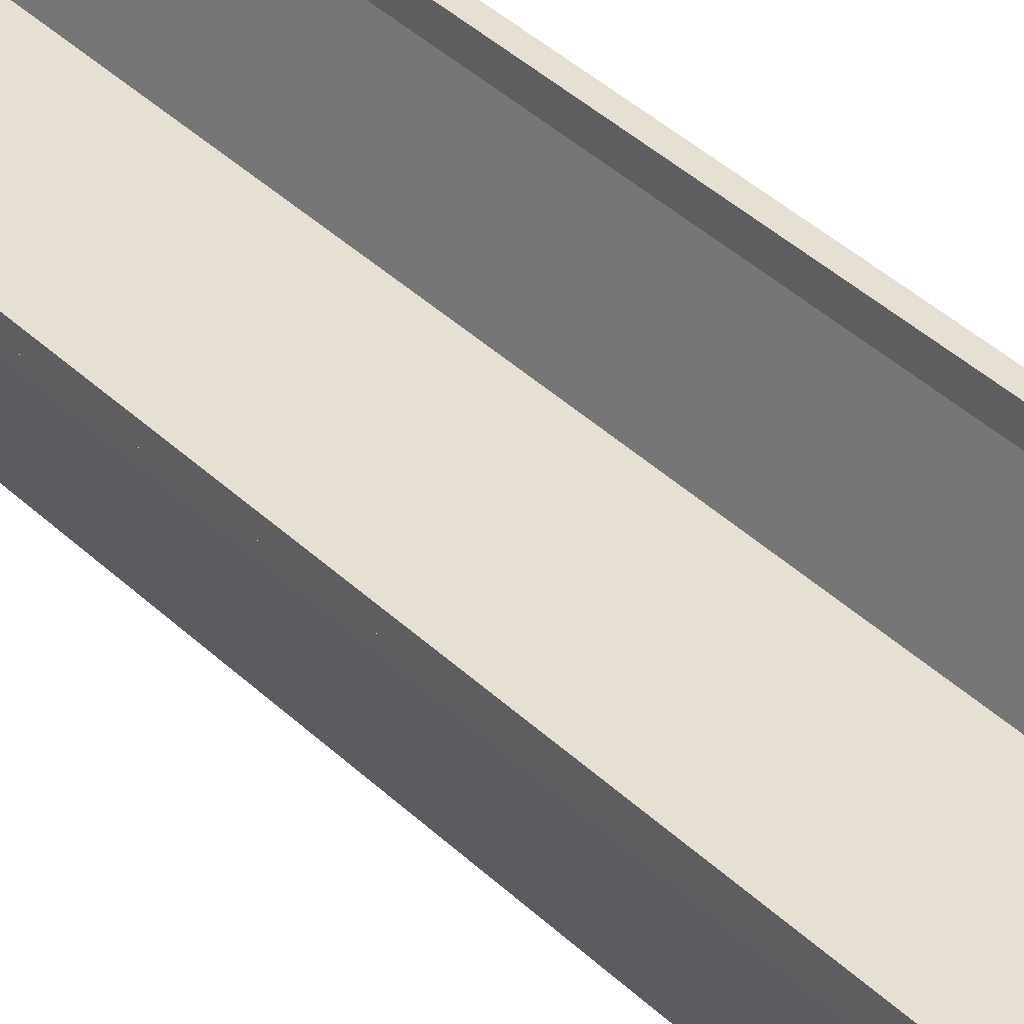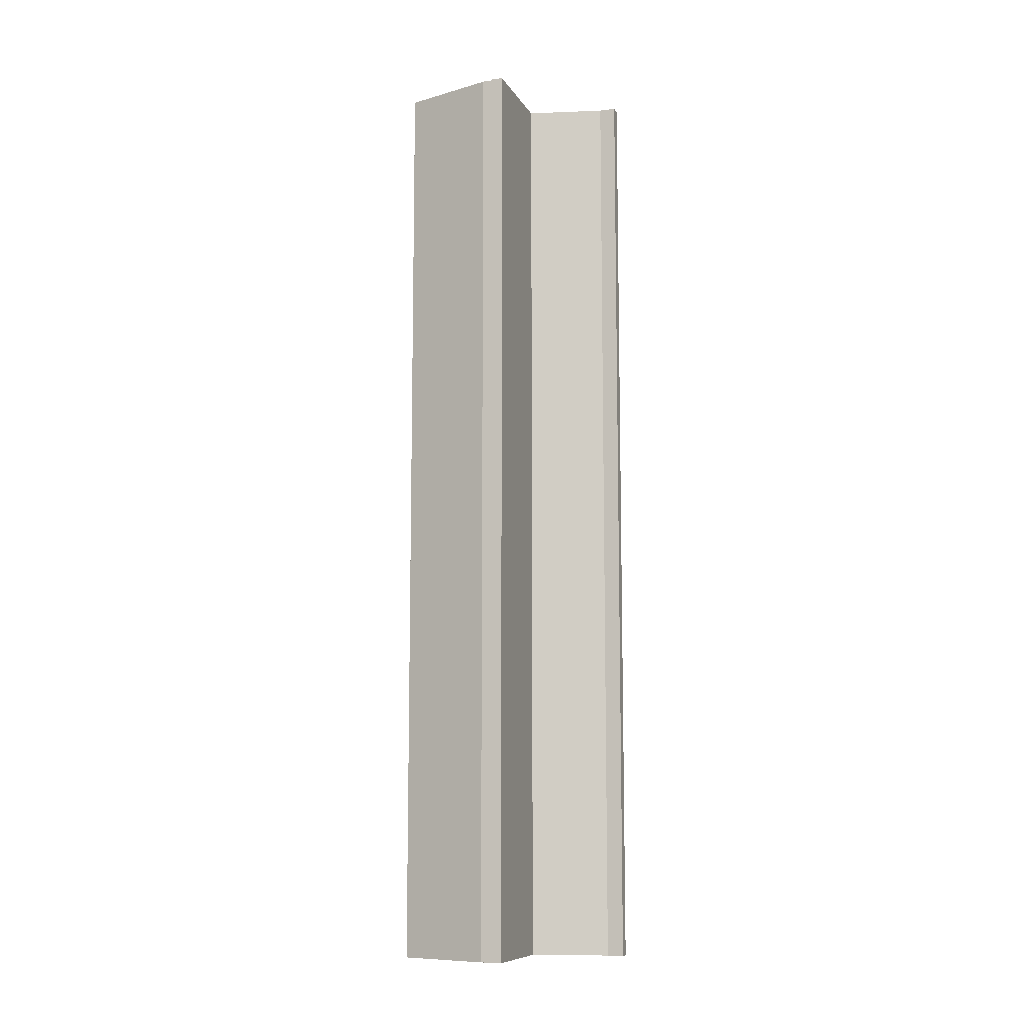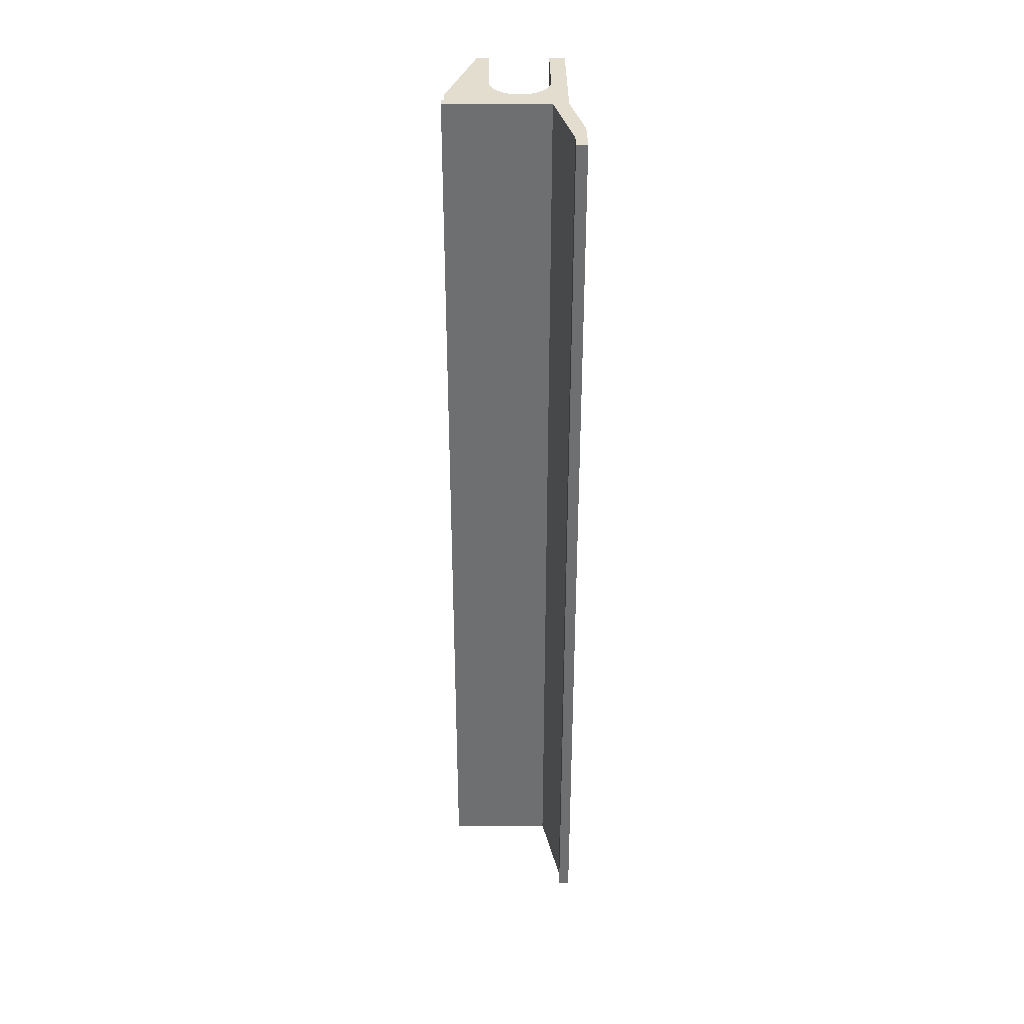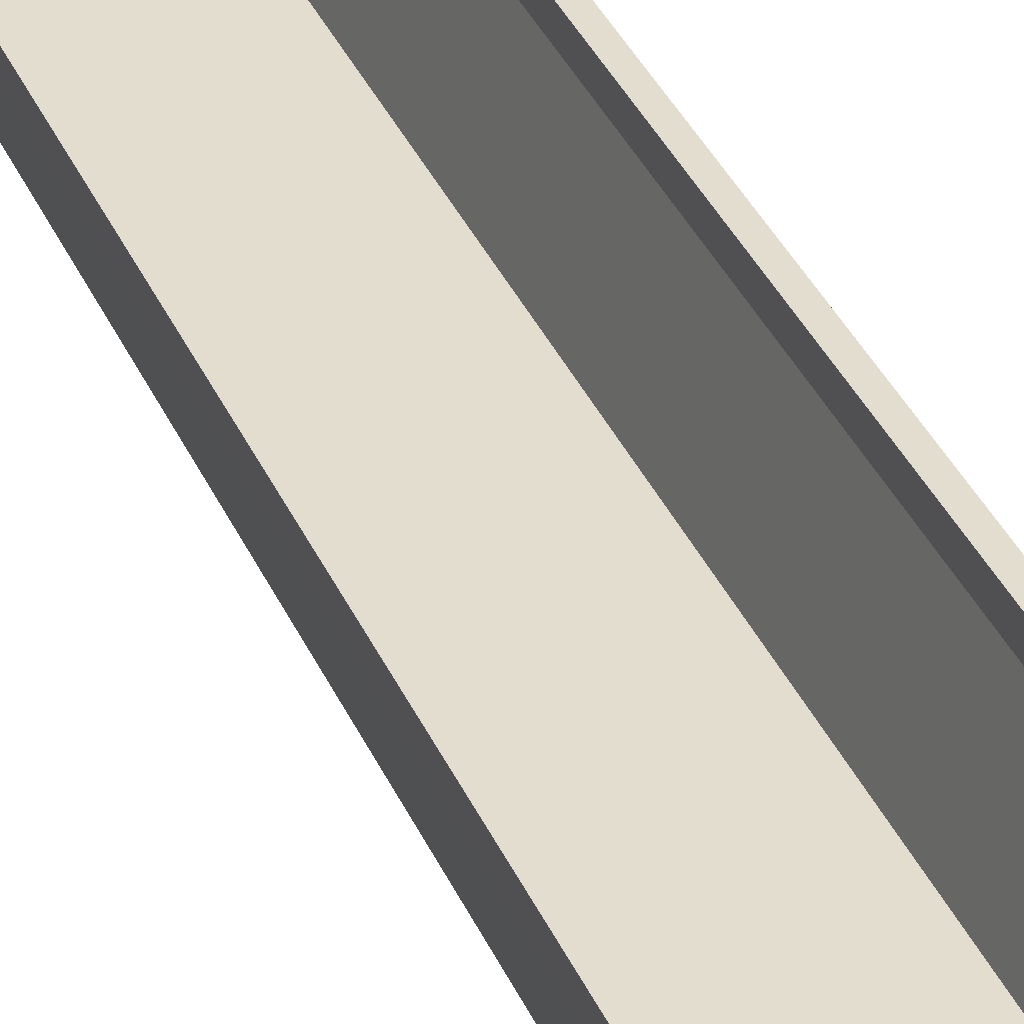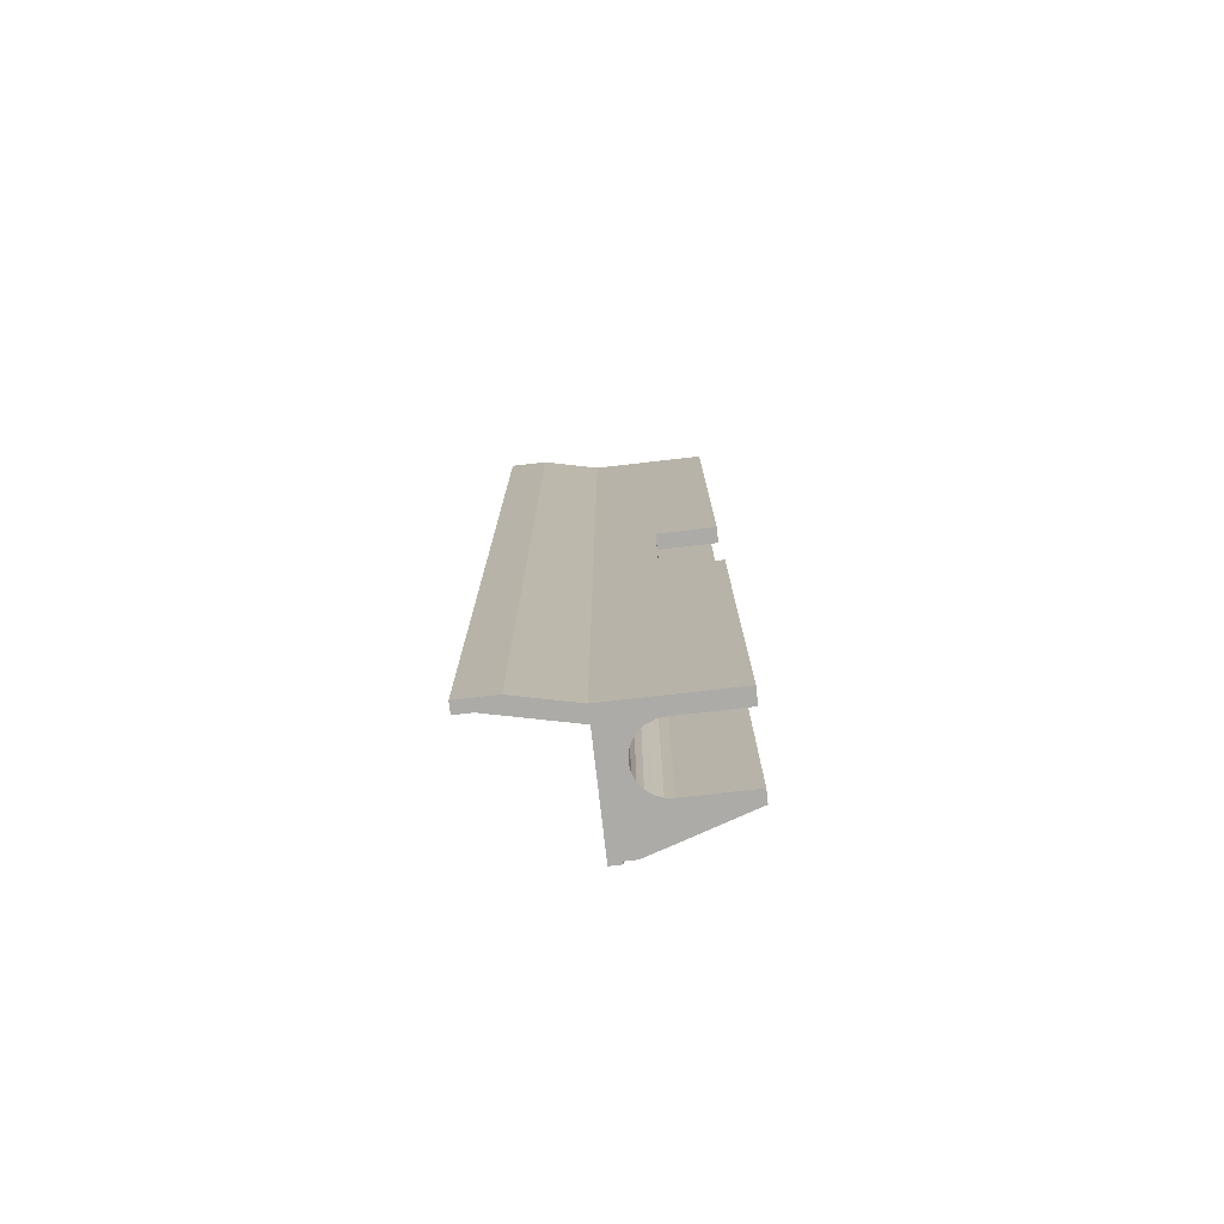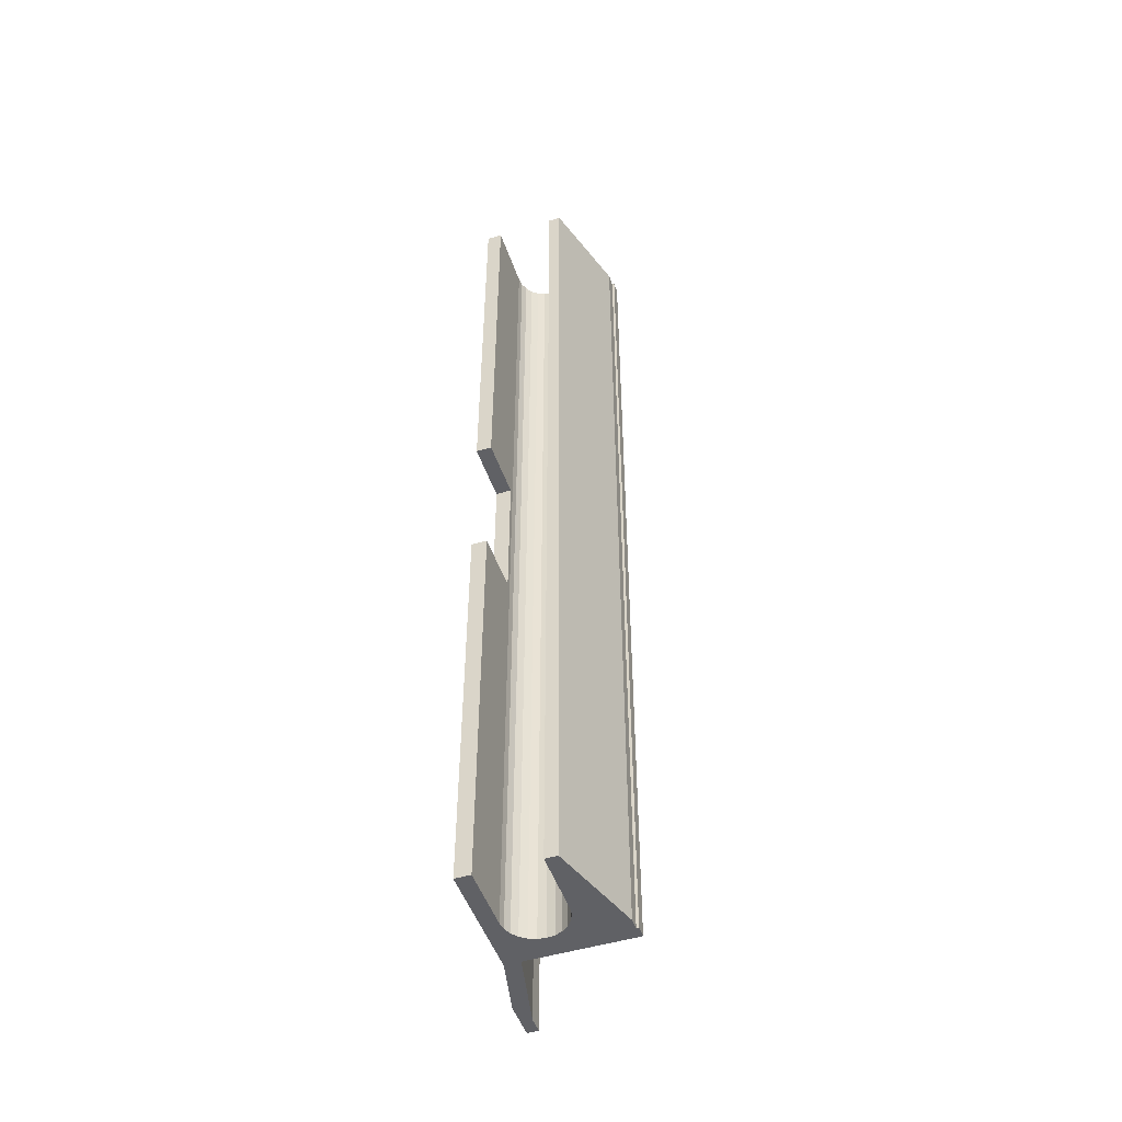
<metadata>
{"format":"obj","ext":"obj","renderer":"f3d","projection":"perspective","resolution":1024,"background":"white","views":[{"elev":38.2,"azim":140.4,"up":"+Y"},{"elev":-9.6,"azim":108.6,"up":"+Z"},{"elev":35.5,"azim":179.3,"up":"+Z"},{"elev":35.5,"azim":158.7,"up":"+Y"},{"elev":-76.2,"azim":-83.5,"up":"+Z"},{"elev":-49.0,"azim":18.7,"up":"+Z"}]}
</metadata>
<code>
o mesh3_mesh3-geometry
o mesh2_mesh2-geometry
o mesh1_mesh1-geometry
v -0.03869 -0.1076 -0.4836
v -0.05428 -0.1076 -0.0732
v -0.05428 -0.1076 -0.4836
v -0.03869 -0.1076 -0.0732
v -0.05428 0.01085 -0.4836
v -0.03869 -0.04837 -0.0732
v -0.05428 -0.04837 -0.0732
v -0.03869 -0.04287 -0.4836
v -0.05428 -0.04837 0.0732
v -0.03765 -0.035 -0.4836
v -0.03869 -0.04837 0.0732
v -0.05428 0.01085 0.4836
v -0.03461 -0.02766 -0.4836
v -0.03765 -0.035 0.4836
v -0.03869 -0.04287 0.4836
v -0.05428 -0.1076 0.4836
v -0.0677 0.06979 -0.4836
v -0.02978 -0.02136 -0.4836
v -0.03461 -0.02766 0.4836
v -0.03869 -0.1076 0.0732
v -0.05428 -0.1076 0.0732
v -0.0677 0.06979 0.4836
v -0.03869 0.01088 -0.4836
v -0.02348 -0.01653 -0.4836
v -0.02978 -0.02136 0.4836
v -0.03869 -0.1076 0.4836
v -0.03869 0.01088 0.4836
v -0.0677 0.1076 -0.4836
v -0.03869 -0.001209 -0.4836
v -0.05664 0.09067 -0.4836
v -0.03869 -0.0006008 0.4836
v -0.05664 0.09067 0.4836
v -0.0677 0.1076 0.4836
v 0.06528 -0.001209 -0.4836
v -0.01615 -0.01349 -0.4836
v -0.02348 -0.01653 0.4836
v 0.0677 0.01088 0.4836
v -0.05664 0.1076 0.4836
v -0.05664 0.1076 -0.4836
v 0.06528 -0.0006008 -0.4836
v 0.06528 -0.01208 -0.4836
v -0.008277 -0.01246 -0.4836
v -0.01615 -0.01349 0.4836
v 0.06528 -0.0006008 0.4836
v 0.0677 -0.0006008 -0.4836
v -0.008277 -0.01246 0.4836
v 0.0677 -0.0006008 0.4836
v 0.06528 -0.01208 0.4836
v 0.0677 0.01088 -0.4836
v -0.0004066 -0.01349 -0.4836
v 0.03433 -0.1076 -0.4836
v 0.006927 -0.01653 -0.4836
v -0.0004066 -0.01349 0.4836
v 0.03433 -0.1076 0.4836
v 0.02213 -0.04287 -0.4836
v 0.01323 -0.02136 -0.4836
v 0.006927 -0.01653 0.4836
v 0.02213 -0.1076 0.4836
v 0.02213 -0.1076 -0.4836
v 0.0211 -0.035 -0.4836
v 0.01806 -0.02766 -0.4836
v 0.01323 -0.02136 0.4836
v 0.02213 -0.04287 0.4836
v 0.01806 -0.02766 0.4836
v 0.0211 -0.035 0.4836
f 1 2 3
f 2 1 4
f 3 2 1
f 4 1 2
f 3 5 2
f 3 1 5
f 4 6 1
f 4 2 6
f 2 5 7
f 8 5 1
f 1 6 8
f 7 6 2
f 7 5 9
f 10 5 8
f 6 11 8
f 7 9 6
f 5 12 9
f 13 5 10
f 8 11 15
f 11 6 9
f 16 9 12
f 5 17 12
f 18 5 13
f 11 20 15
f 11 9 20
f 9 16 21
f 12 15 16
f 22 12 17
f 17 5 23
f 24 5 18
f 14 15 12
f 19 14 12
f 26 15 20
f 21 20 9
f 20 16 21
f 21 16 20
f 26 16 15
f 22 27 12
f 17 28 22
f 23 5 29
f 30 17 23
f 29 5 24
f 25 19 12
f 16 20 26
f 26 20 16
f 27 31 12
f 32 27 22
f 33 22 28
f 28 17 30
f 29 34 23
f 30 23 32
f 35 29 24
f 36 25 12
f 31 36 12
f 27 37 31
f 27 32 23
f 33 32 22
f 38 28 33
f 33 28 38
f 39 28 30
f 40 23 34
f 29 41 34
f 32 38 30
f 42 29 35
f 43 36 31
f 31 37 44
f 27 23 37
f 38 32 33
f 28 38 39
f 39 38 28
f 39 30 38
f 45 23 40
f 34 44 40
f 34 41 44
f 41 29 42
f 46 43 31
f 47 44 37
f 44 48 31
f 49 37 23
f 49 23 45
f 45 44 40
f 40 44 45
f 48 44 41
f 42 50 41
f 48 46 31
f 44 45 47
f 47 45 44
f 47 37 45
f 49 45 37
f 41 51 48
f 50 52 41
f 46 48 53
f 54 48 51
f 41 55 51
f 52 56 41
f 53 48 57
f 54 58 48
f 58 51 54
f 54 51 58
f 59 51 55
f 60 55 41
f 56 61 41
f 57 48 62
f 63 48 58
f 51 58 59
f 59 58 51
f 59 55 58
f 61 60 41
f 62 48 64
f 65 48 63
f 63 58 55
f 64 48 65
f 10 8 14
f 13 10 19
f 15 14 8
f 14 19 10
f 18 13 25
f 19 25 13
f 18 25 24
f 36 24 25
f 24 36 35
f 35 43 42
f 43 35 36
f 46 42 43
f 42 46 50
f 50 53 52
f 53 50 46
f 52 57 56
f 57 52 53
f 55 60 63
f 61 56 64
f 62 56 57
f 65 63 60
f 60 61 65
f 62 64 56
f 64 65 61
f 2 5 3
f 5 1 3
f 1 6 4
f 6 2 4
f 7 5 2
f 1 5 8
f 8 6 1
f 2 6 7
f 9 5 7
f 8 5 10
f 8 11 6
f 6 9 7
f 9 12 5
f 10 5 13
f 15 11 8
f 9 6 11
f 12 9 16
f 12 17 5
f 13 5 18
f 15 20 11
f 20 9 11
f 21 16 9
f 16 15 12
f 17 12 22
f 23 5 17
f 18 5 24
f 12 15 14
f 12 14 19
f 20 15 26
f 9 20 21
f 15 16 26
f 12 27 22
f 22 28 17
f 29 5 23
f 23 17 30
f 24 5 29
f 12 19 25
f 12 31 27
f 22 27 32
f 28 22 33
f 30 17 28
f 32 23 30
f 24 29 35
f 12 25 36
f 12 36 31
f 23 32 27
f 22 32 33
f 30 28 39
f 34 41 29
f 30 38 32
f 35 29 42
f 31 36 43
f 33 32 38
f 38 30 39
f 40 44 34
f 44 41 34
f 42 29 41
f 31 43 46
f 31 48 44
f 41 44 48
f 41 50 42
f 31 46 48
f 48 51 41
f 41 52 50
f 53 48 46
f 51 48 54
f 51 55 41
f 41 56 52
f 57 48 53
f 48 58 54
f 55 51 59
f 41 55 60
f 41 61 56
f 62 48 57
f 58 48 63
f 58 55 59
f 41 60 61
f 64 48 62
f 63 48 65
f 55 58 63
f 65 48 64
f 14 8 10
f 19 10 13
f 8 14 15
f 10 19 14
f 25 13 18
f 13 25 19
f 24 25 18
f 25 24 36
f 35 36 24
f 42 43 35
f 36 35 43
f 43 42 46
f 50 46 42
f 52 53 50
f 46 50 53
f 56 57 52
f 53 52 57
f 63 60 55
f 64 56 61
f 57 56 62
f 60 63 65
f 65 61 60
f 56 64 62
f 61 65 64
f 23 34 29
f 31 37 27
f 34 23 40
f 44 37 31
f 37 23 27
f 40 23 45
f 37 44 47
f 23 37 49
f 45 23 49
f 45 37 47
f 37 45 49

</code>
